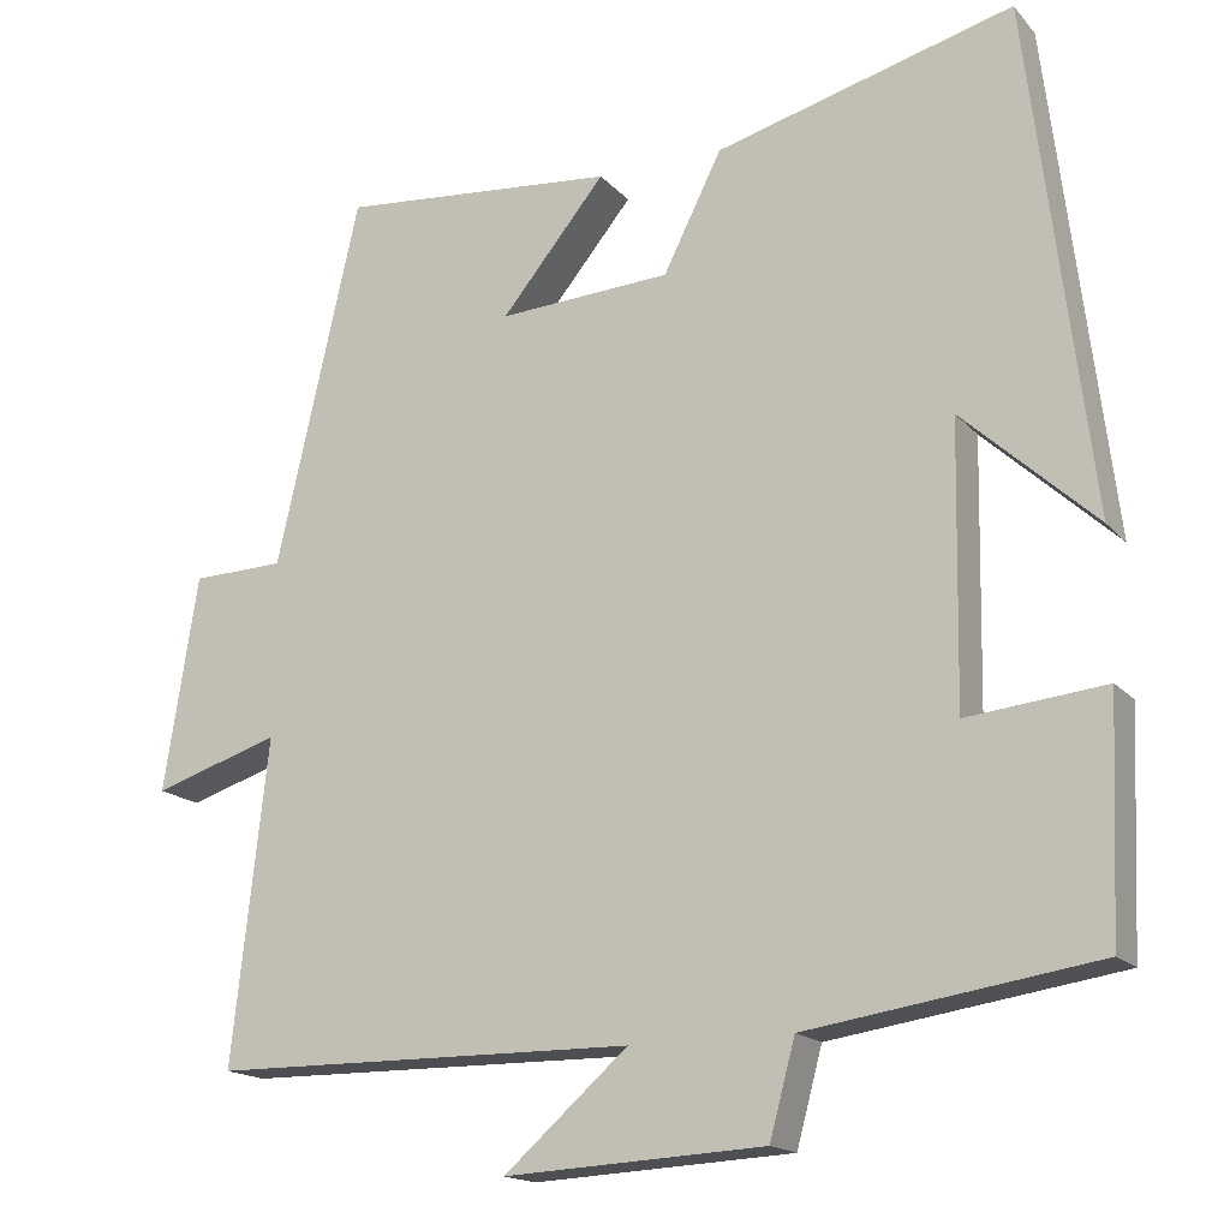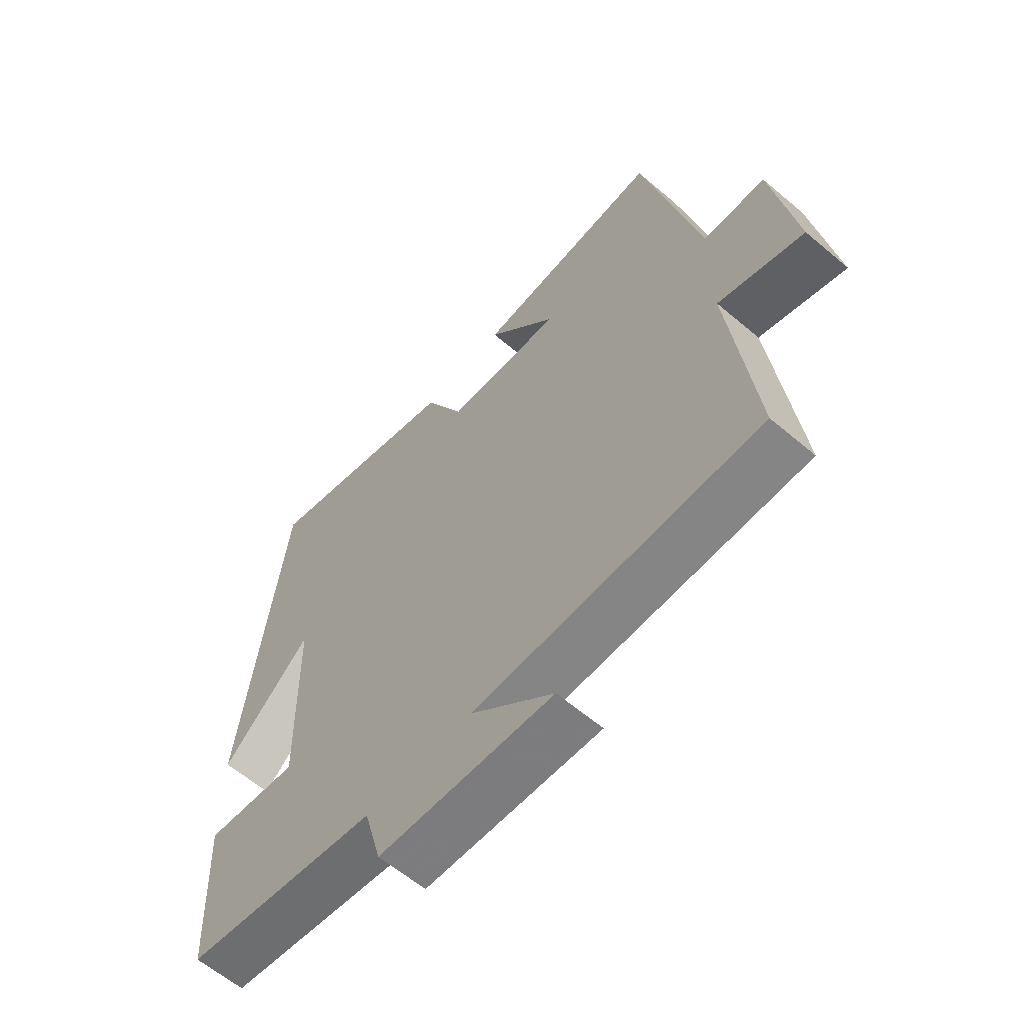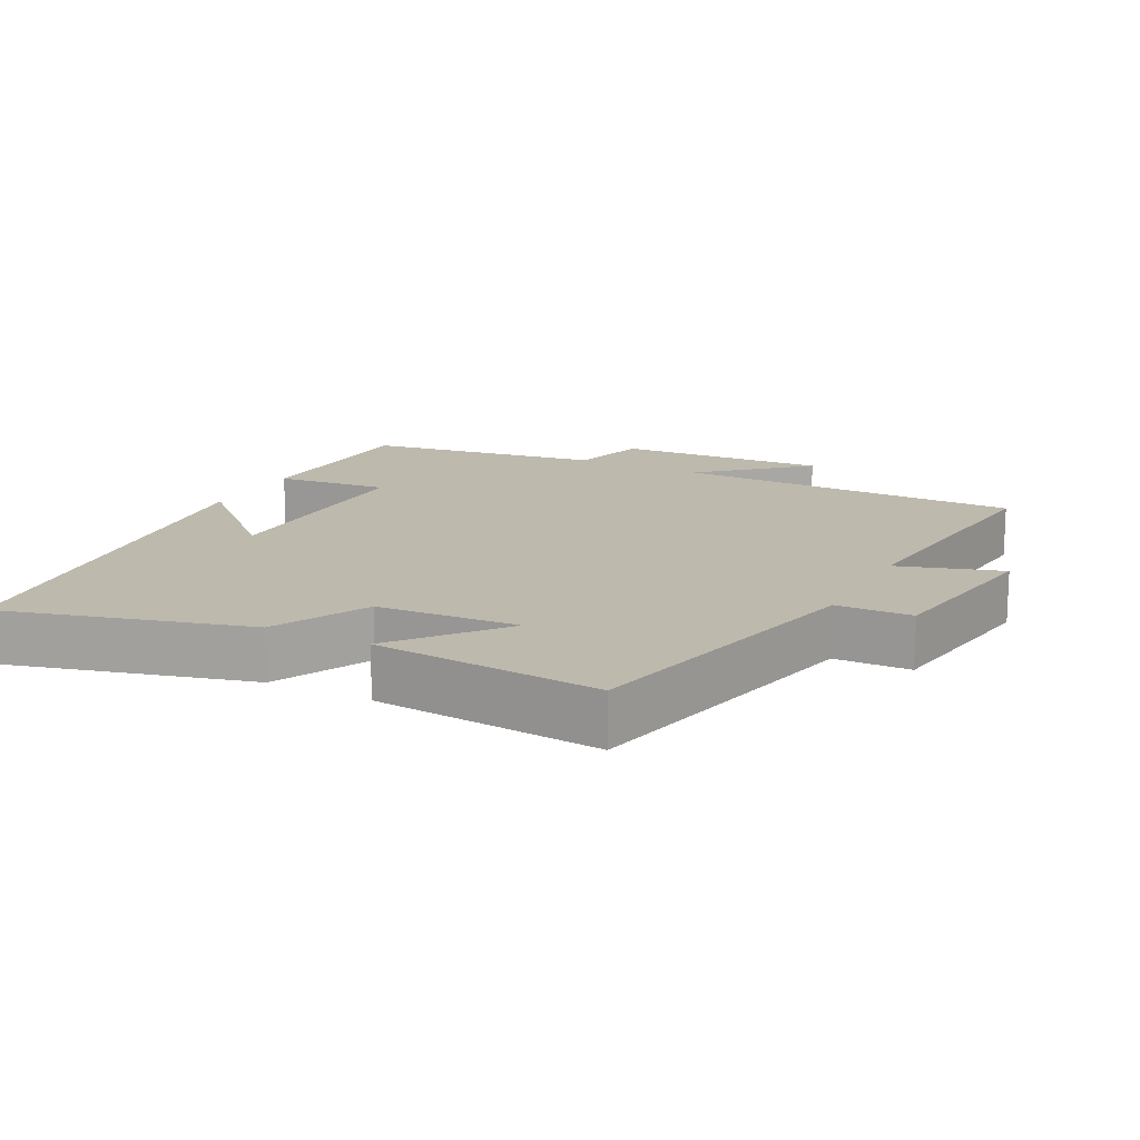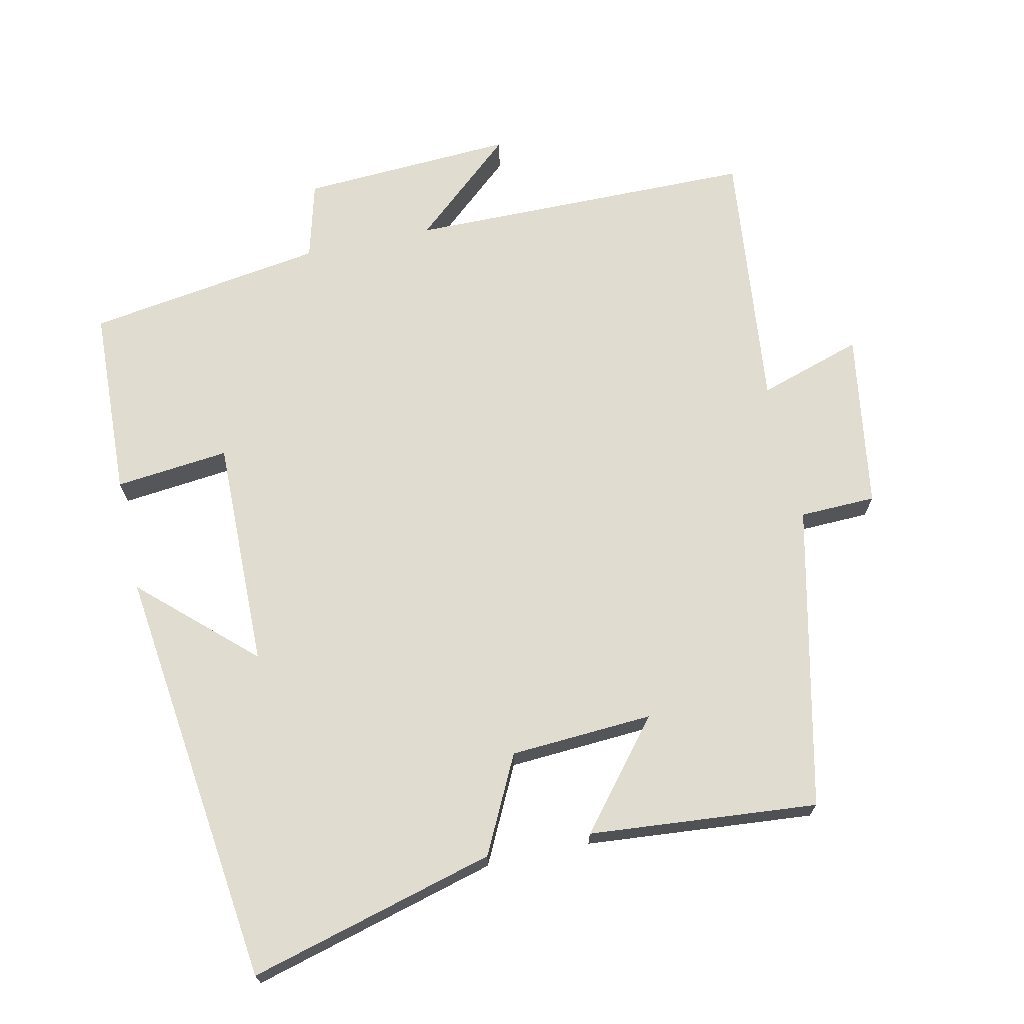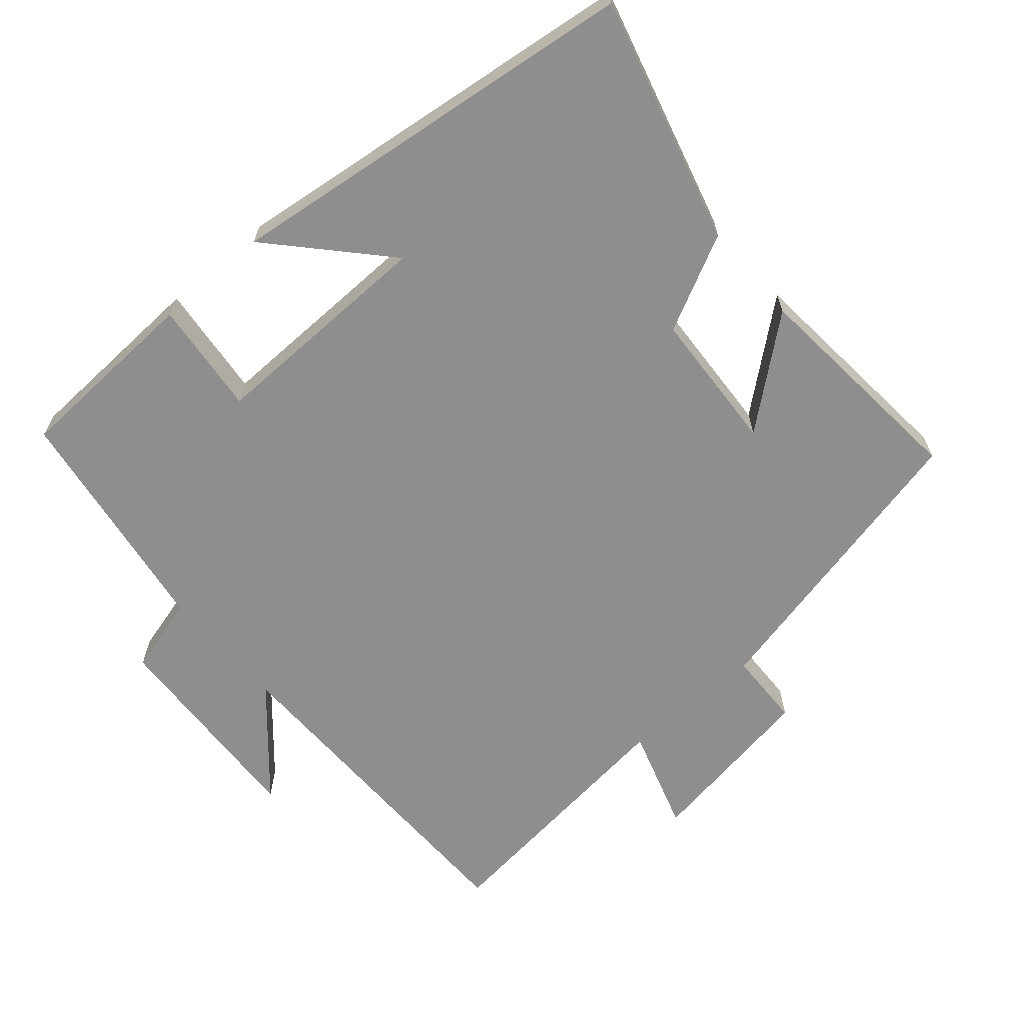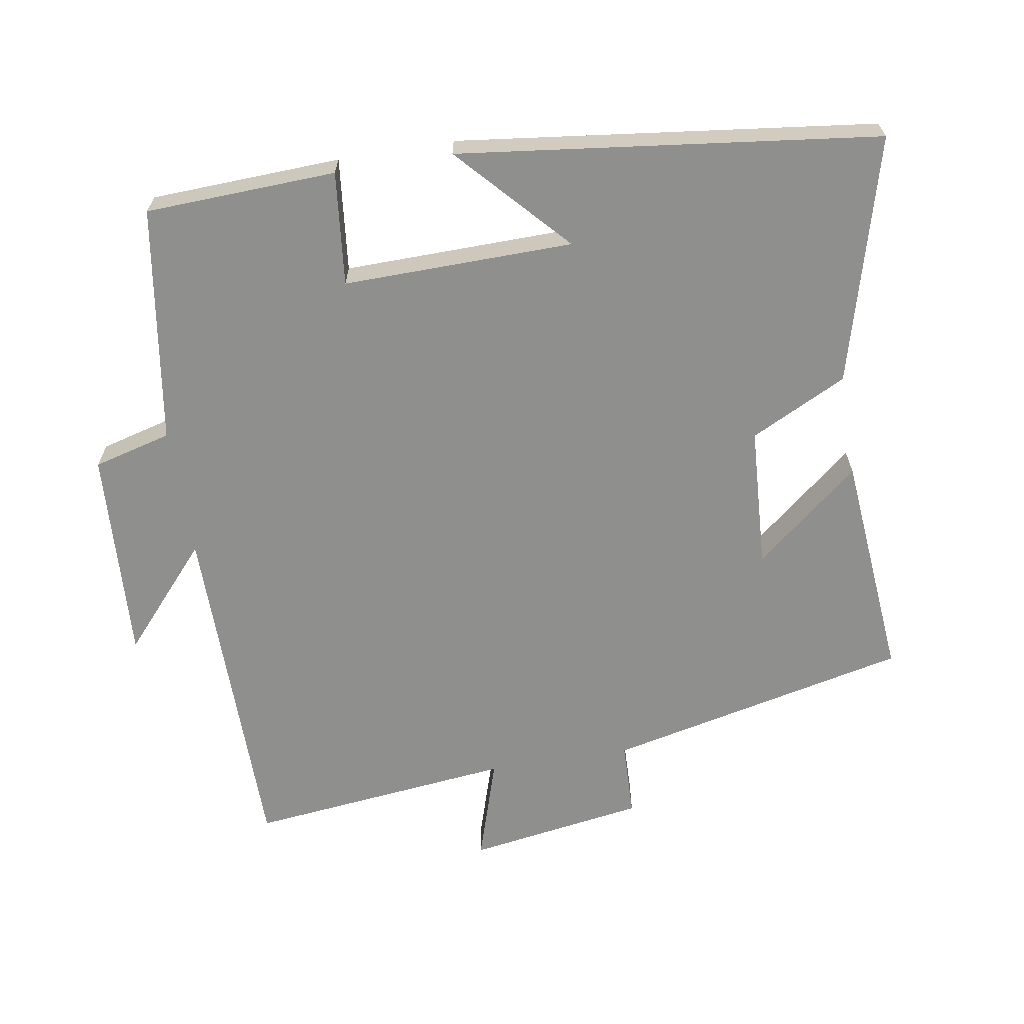
<metadata>
{"format":"obj","ext":"obj","renderer":"f3d","projection":"perspective","resolution":1024,"background":"white","views":[{"elev":-16.8,"azim":-153.2,"up":"+Z"},{"elev":-61.4,"azim":49.2,"up":"+Z"},{"elev":15.3,"azim":27.2,"up":"+Y"},{"elev":69.4,"azim":-12.4,"up":"+Y"},{"elev":-65.0,"azim":-49.2,"up":"+Y"},{"elev":-65.3,"azim":-80.7,"up":"+Y"}]}
</metadata>
<code>
v 0.542 0.07 -0.495
v 0.042 0.07 -0.5
v 0.188 0.07 -0.628
v -0.118 0.07 -0.612
v -0.148 0.07 -0.5
v -0.488 0.07 -0.449
v -0.5 0.07 -0.175
v -0.337 0.07 -0.192
v -0.343 0.07 0.138
v -0.5 0.07 -0.007
v -0.427 0.07 0.595
v -0.075 0.07 0.5
v -0.006 0.07 0.362
v 0.198 0.07 0.35
v 0.075 0.07 0.5
v 0.402 0.07 0.529
v 0.5 0.07 0.095
v 0.609 0.07 0.092
v 0.649 0.07 -0.162
v 0.5 0.07 -0.115
v 0.542 0 -0.495
v 0.042 0 -0.5
v 0.188 0 -0.628
v -0.118 0 -0.612
v -0.148 0 -0.5
v -0.488 0 -0.449
v -0.5 0 -0.175
v -0.337 0 -0.192
v -0.343 0 0.138
v -0.5 0 -0.007
v -0.427 0 0.595
v -0.075 0 0.5
v -0.006 0 0.362
v 0.198 0 0.35
v 0.075 0 0.5
v 0.402 0 0.529
v 0.5 0 0.095
v 0.609 0 0.092
v 0.649 0 -0.162
v 0.5 0 -0.115
f 17 18 19 20
f 16 17 20
f 16 20 1 2
f 14 15 16
f 14 16 2
f 13 14 2
f 12 13 2
f 9 10 11 12
f 8 9 12 2
f 5 6 7 8
f 5 8 2 3
f 3 4 5
f 40 39 38 37
f 40 37 36
f 22 21 40 36
f 36 35 34
f 22 36 34
f 22 34 33
f 22 33 32
f 32 31 30 29
f 22 32 29 28
f 28 27 26 25
f 23 22 28 25
f 25 24 23
f 1 21 22 2
f 2 22 23 3
f 3 23 24 4
f 4 24 25 5
f 5 25 26 6
f 6 26 27 7
f 7 27 28 8
f 8 28 29 9
f 9 29 30 10
f 10 30 31 11
f 11 31 32 12
f 12 32 33 13
f 13 33 34 14
f 14 34 35 15
f 15 35 36 16
f 16 36 37 17
f 17 37 38 18
f 18 38 39 19
f 19 39 40 20
f 20 40 21 1

</code>
